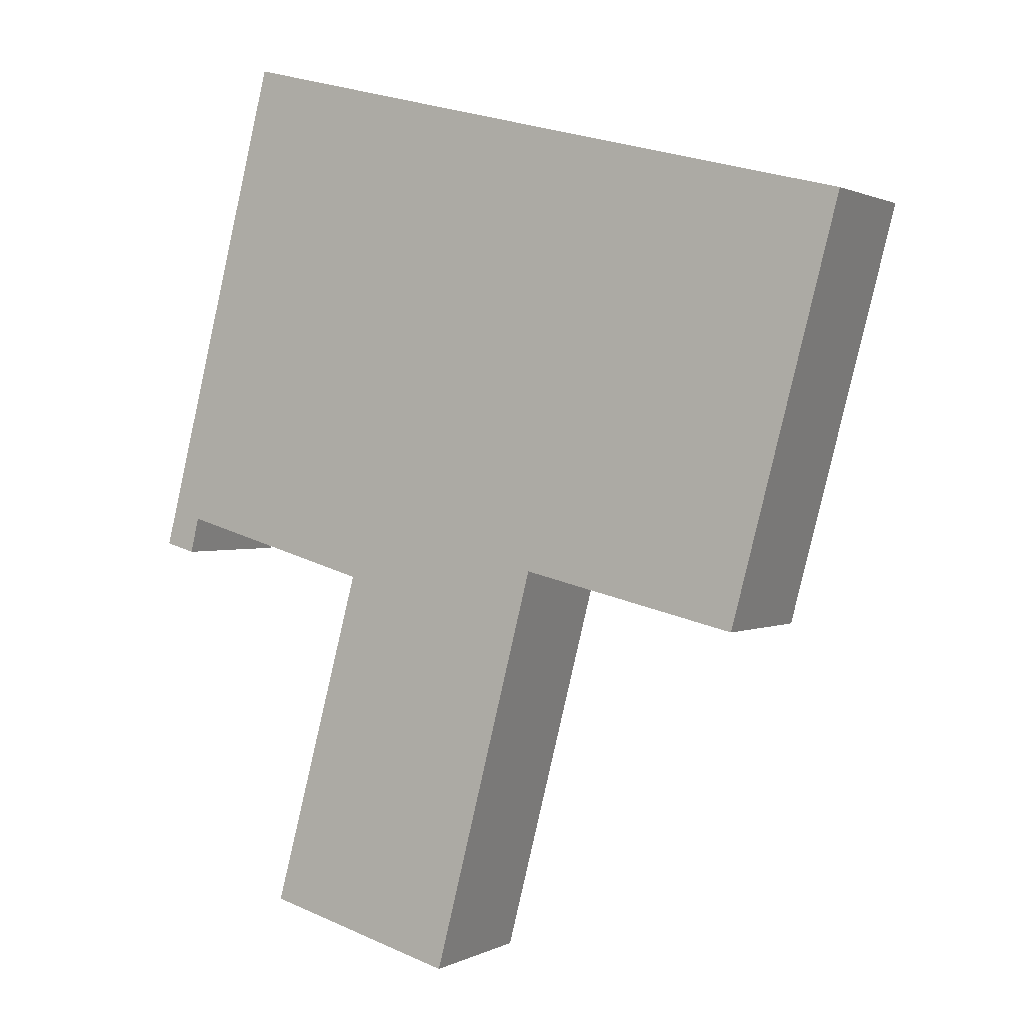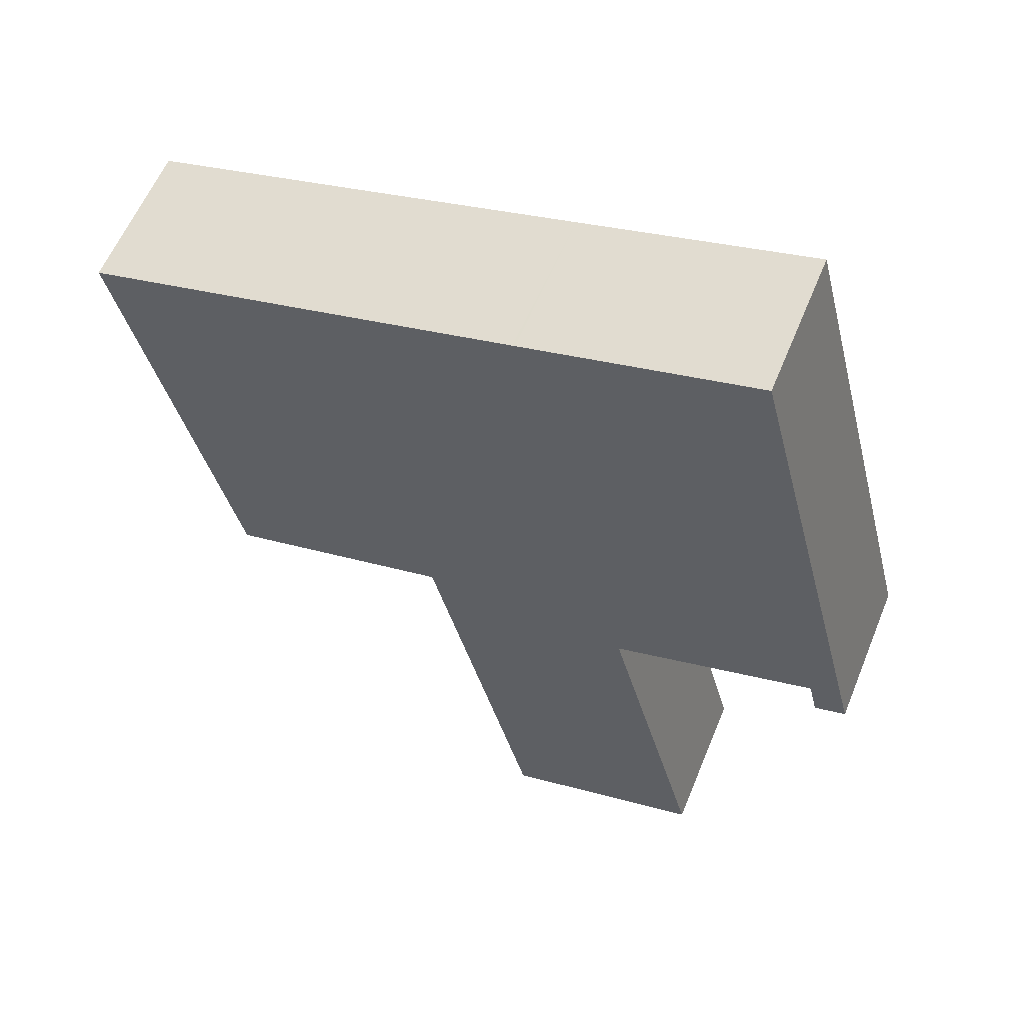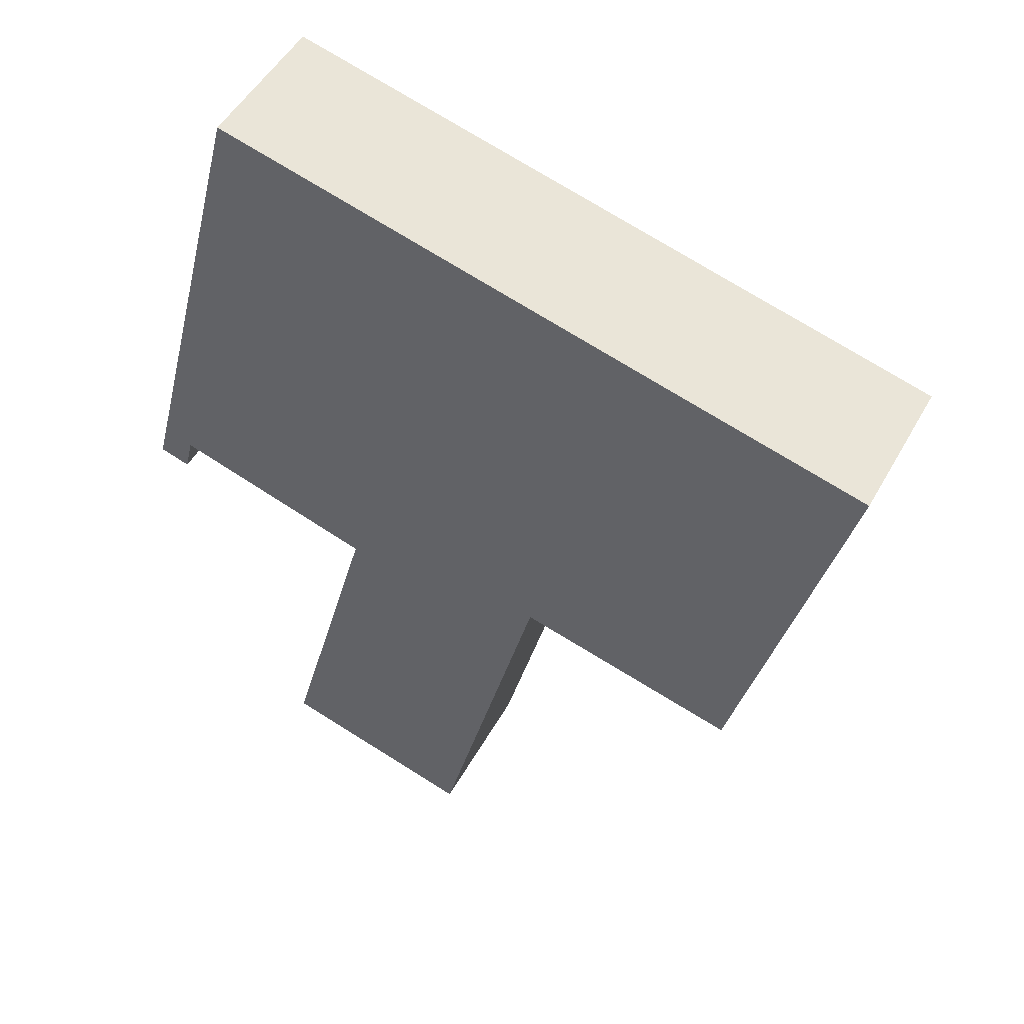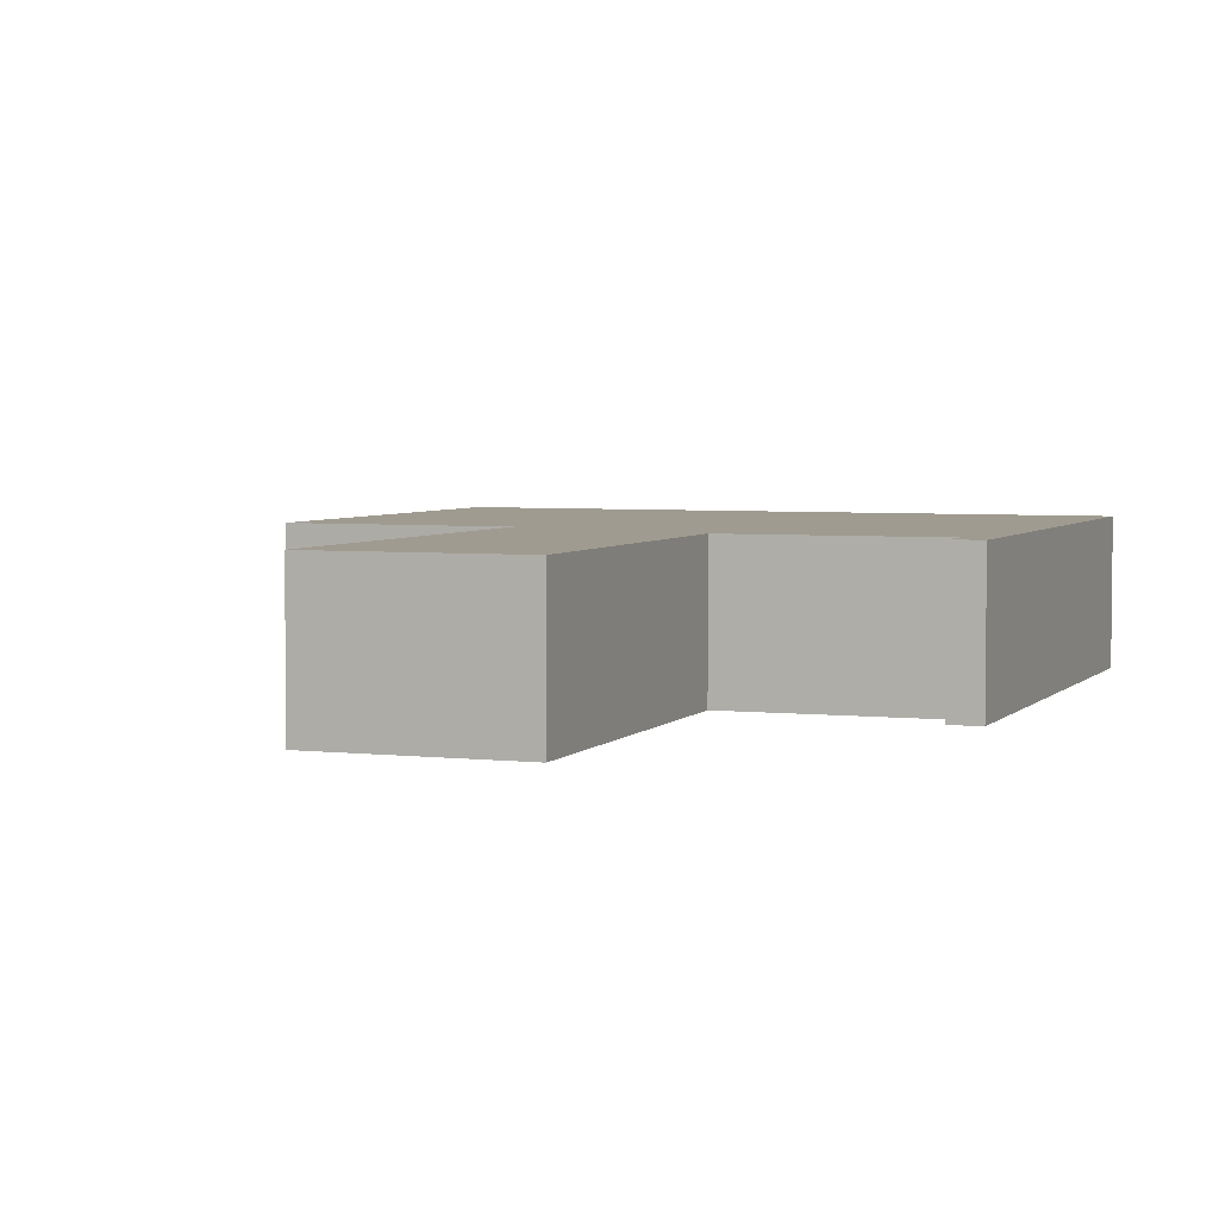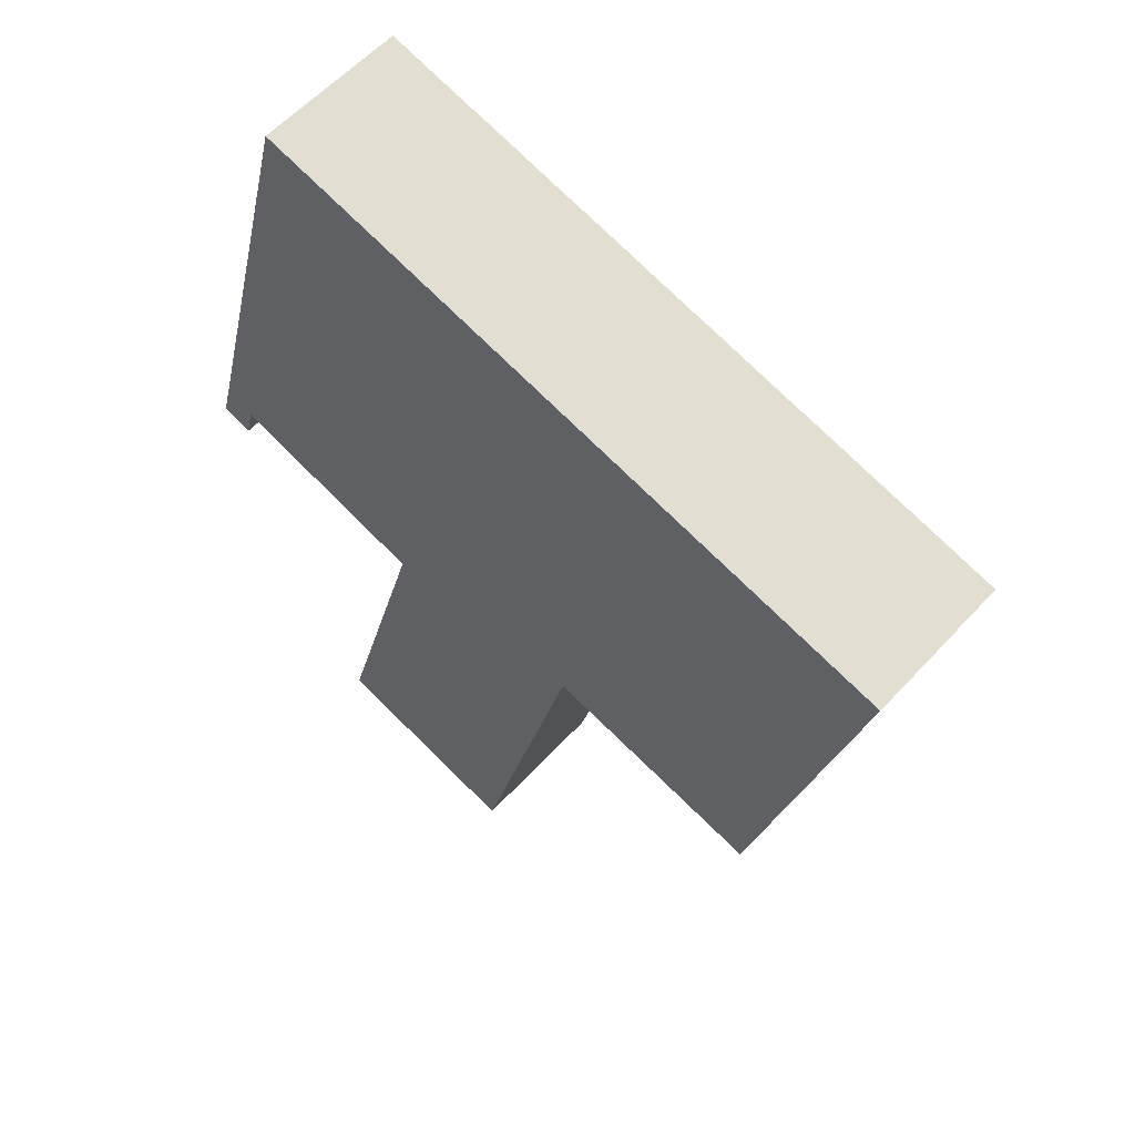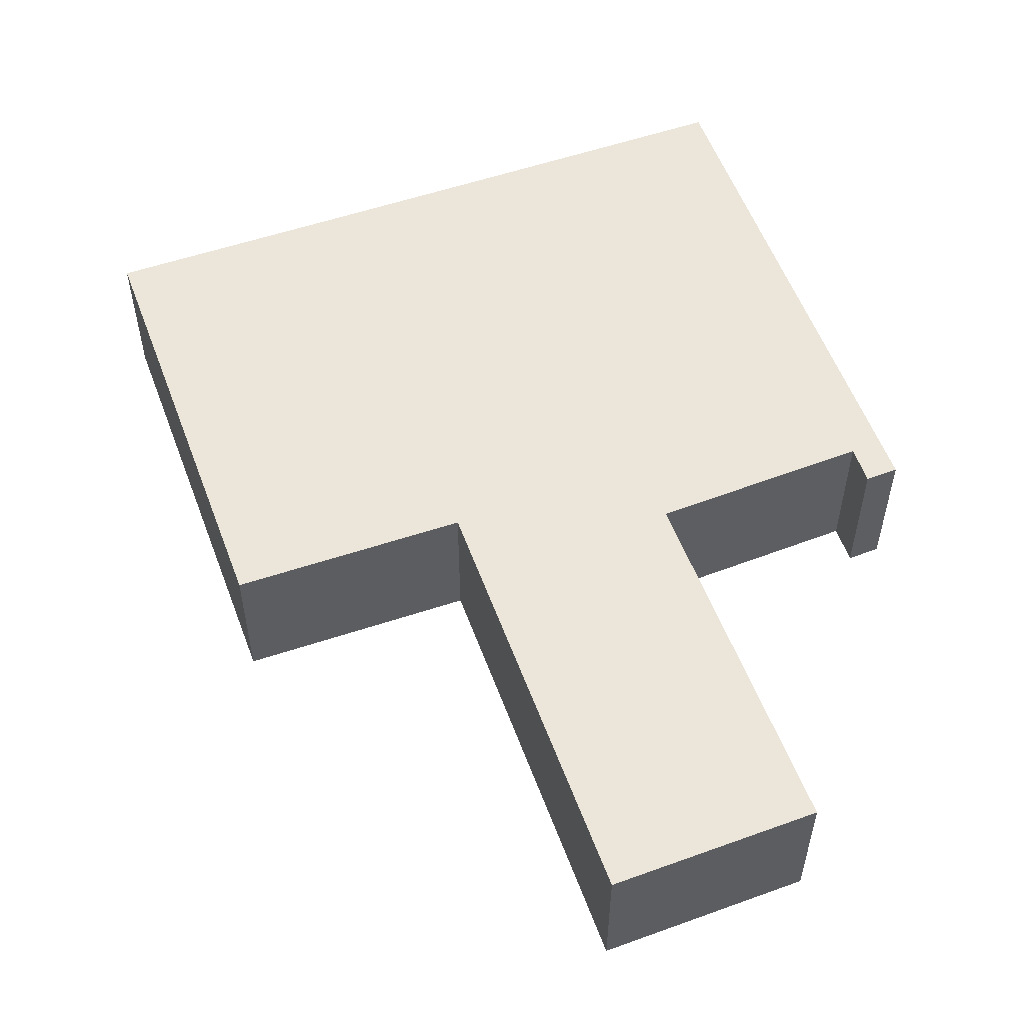
<metadata>
{"format":"obj","ext":"obj","renderer":"f3d","projection":"perspective","resolution":1024,"background":"white","views":[{"elev":1.1,"azim":29.7,"up":"+Z"},{"elev":58.8,"azim":-157.9,"up":"+Z"},{"elev":50.0,"azim":28.2,"up":"+Z"},{"elev":4.2,"azim":-144.3,"up":"+Y"},{"elev":58.5,"azim":42.1,"up":"+Z"},{"elev":55.5,"azim":174.3,"up":"+Y"}]}
</metadata>
<code>
v  0.073 2.216 0.283
v  0.463 2.216 -0.132
v  0 2.216 1.357e-16
v  1.954 2.216 7.613
v  0.534 2.216 0.168
v  0.592 2.216 0.415
v  3.644 2.216 -0.47
v  6.55 2.216 -1.332
v  6.811 2.216 -0.312
v  6.903 2.216 -0.334
v  10.15 2.216 -1.115
v  5.406 2.216 6.747
v  5.445 2.216 6.737
v  8.554 2.216 5.961
v  11.79 2.216 5.161
v  8.479 2.216 5.98
v  3.609 2.216 -0.599
v  5.227 2.216 -6.501
v  2.24 2.216 -5.688
v  5.227 3.981e-16 -6.501
v  6.55 8.156e-17 -1.332
v  6.811 1.91e-17 -0.312
v  0.592 -2.541e-17 0.415
v  0.463 8.083e-18 -0.132
v  0.534 -1.029e-17 0.168
v  11.79 -3.16e-16 5.161
v  10.15 6.827e-17 -1.115
v  2.24 3.483e-16 -5.688
v  3.644 2.878e-17 -0.47
v  0 0 0
v  6.903 2.045e-17 -0.334
v  3.609 3.668e-17 -0.599
v  1.954 -4.662e-16 7.613
v  0.073 -1.733e-17 0.283
v  5.406 -4.131e-16 6.747
v  5.445 -4.125e-16 6.737
v  8.479 -3.662e-16 5.98
v  8.554 -3.65e-16 5.961
g defaultobject
f 1 2 3
f 2 1 4
f 2 4 5
f 5 4 6
f 6 4 7
f 7 4 8
f 8 4 9
f 9 4 10
f 10 4 11
f 11 4 12
f 11 12 13
f 11 13 14
f 11 14 15
f 14 13 16
f 17 18 19
f 18 17 8
f 8 17 7
f 8 20 18
f 20 8 21
f 21 8 9
f 21 9 22
f 23 5 6
f 5 23 2
f 2 23 24
f 24 23 25
f 26 11 15
f 11 26 27
f 20 19 18
f 19 20 28
f 29 6 7
f 6 29 23
f 24 3 2
f 3 24 30
f 27 10 11
f 10 27 31
f 10 31 9
f 9 31 22
f 28 17 19
f 17 28 32
f 17 32 7
f 7 32 29
f 30 1 3
f 1 30 4
f 4 30 33
f 33 30 34
f 33 12 4
f 12 33 35
f 12 35 13
f 13 35 16
f 16 35 36
f 16 36 37
f 16 37 14
f 14 37 15
f 15 37 38
f 15 38 26
f 38 27 26
f 27 38 37
f 27 37 36
f 27 36 35
f 27 35 33
f 27 33 31
f 31 33 22
f 22 33 23
f 23 33 34
f 22 23 29
f 22 29 21
f 23 34 25
f 25 34 24
f 24 34 30
f 29 20 21
f 20 29 32
f 20 32 28

</code>
